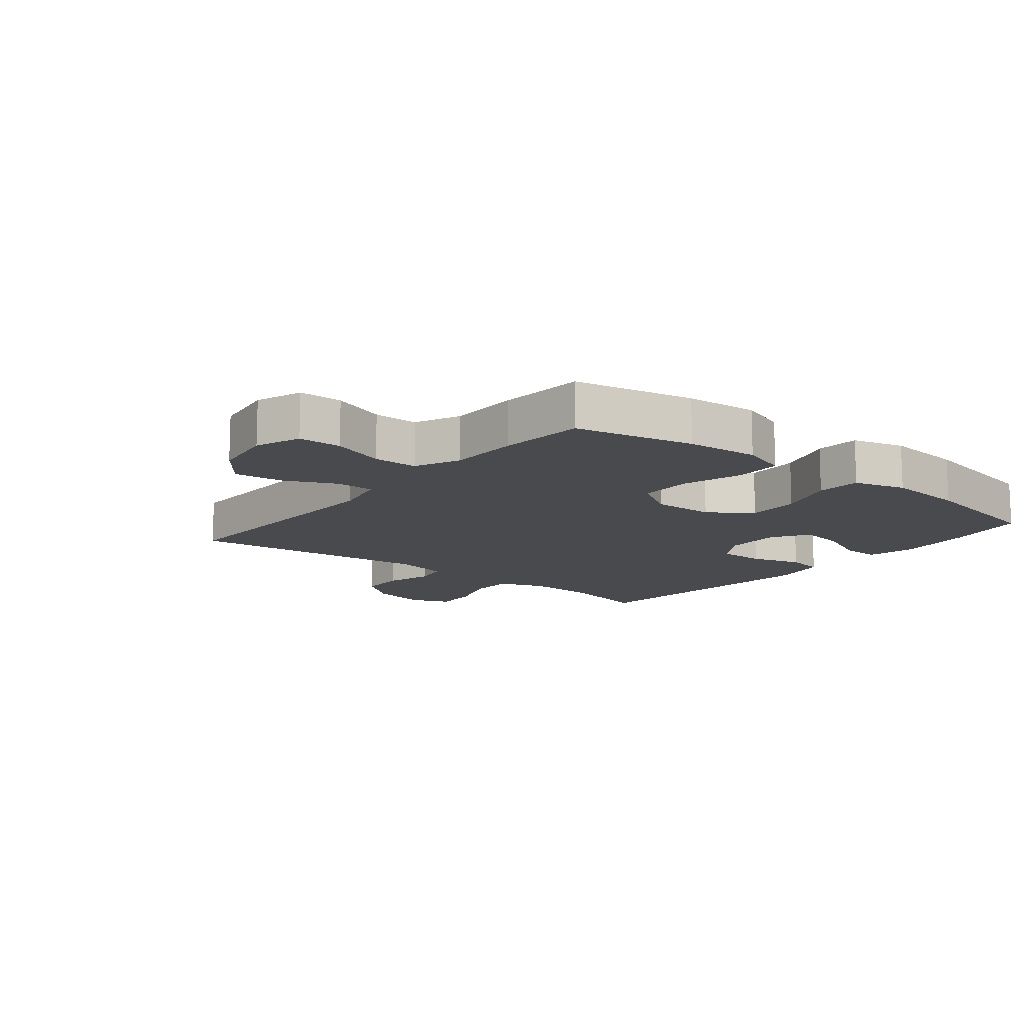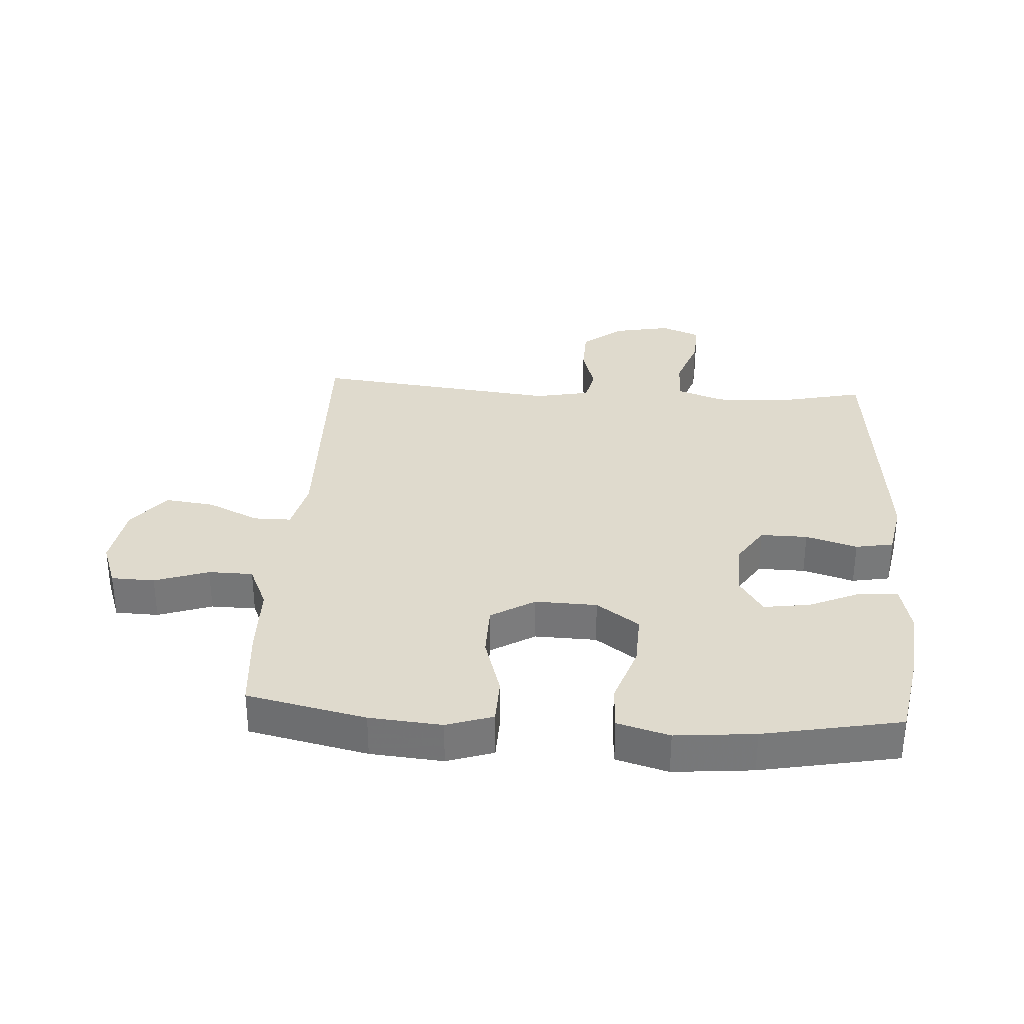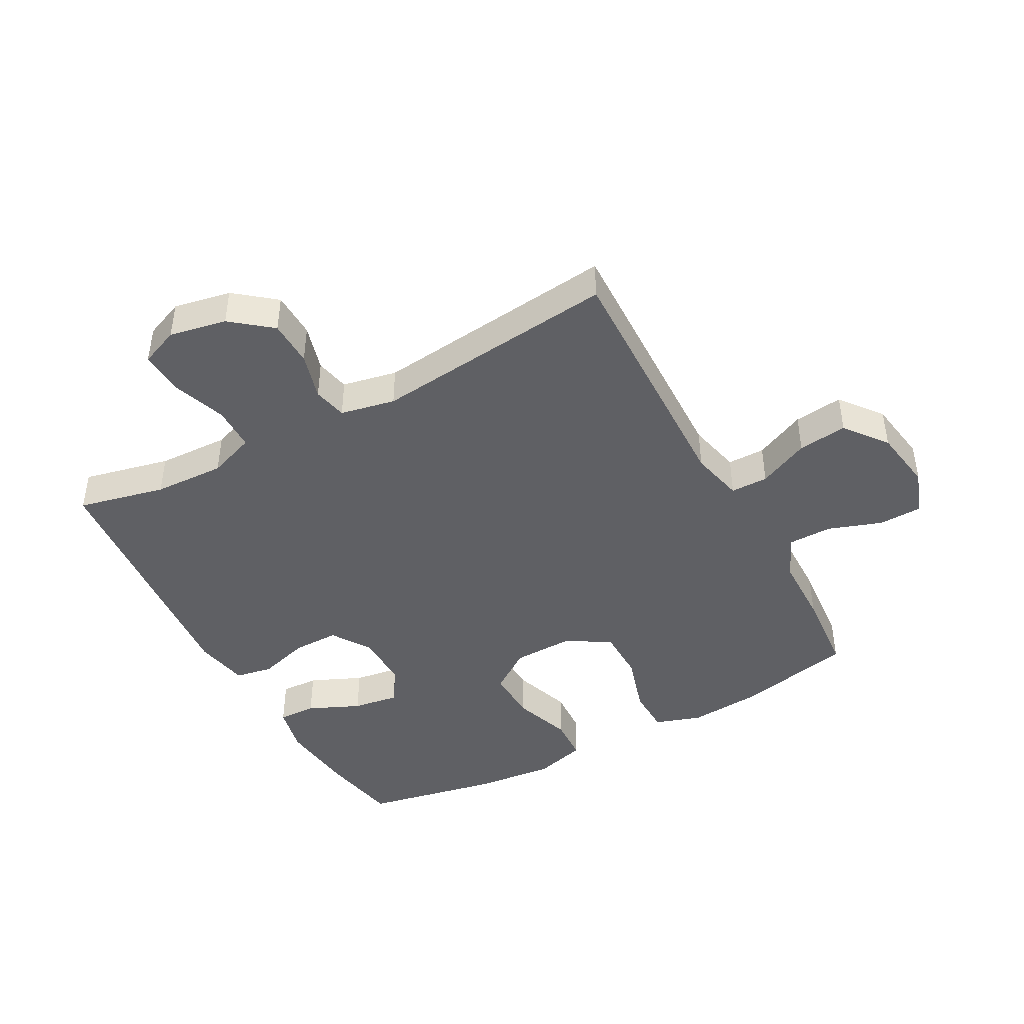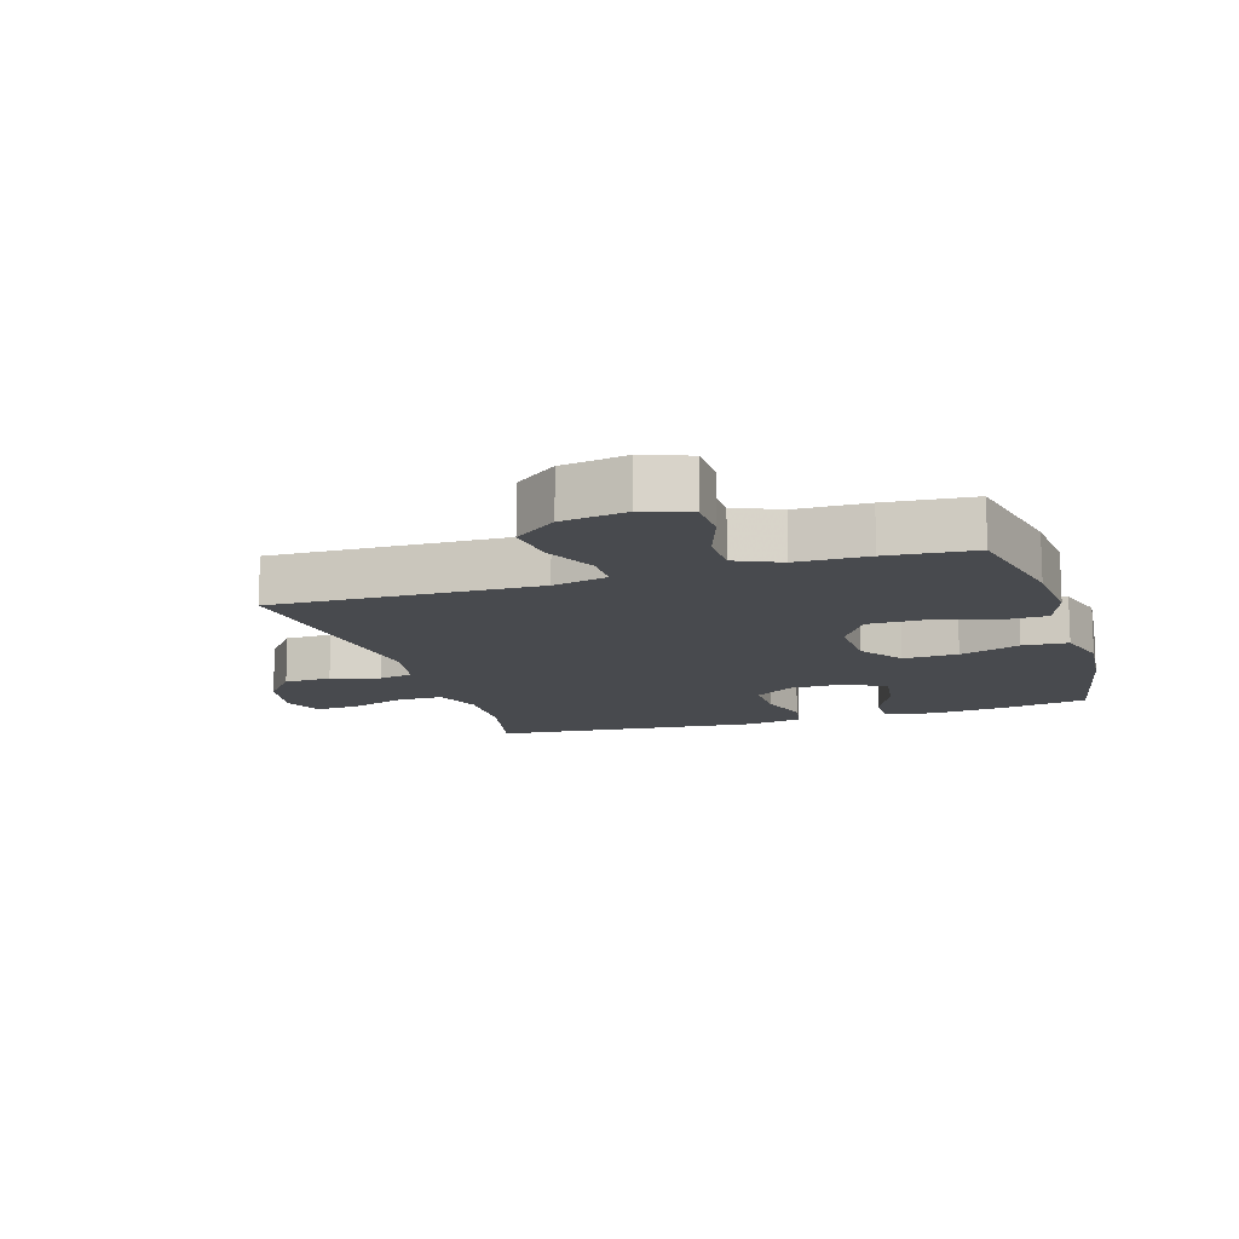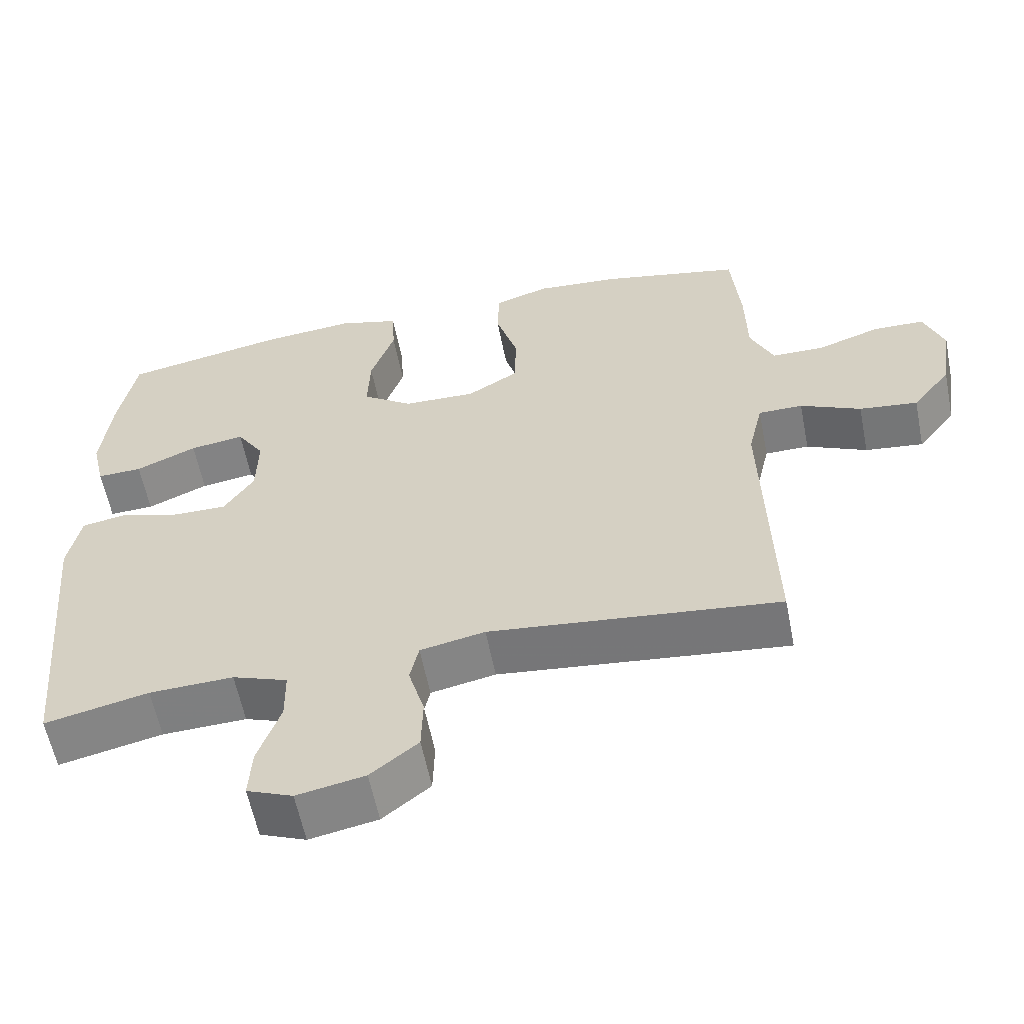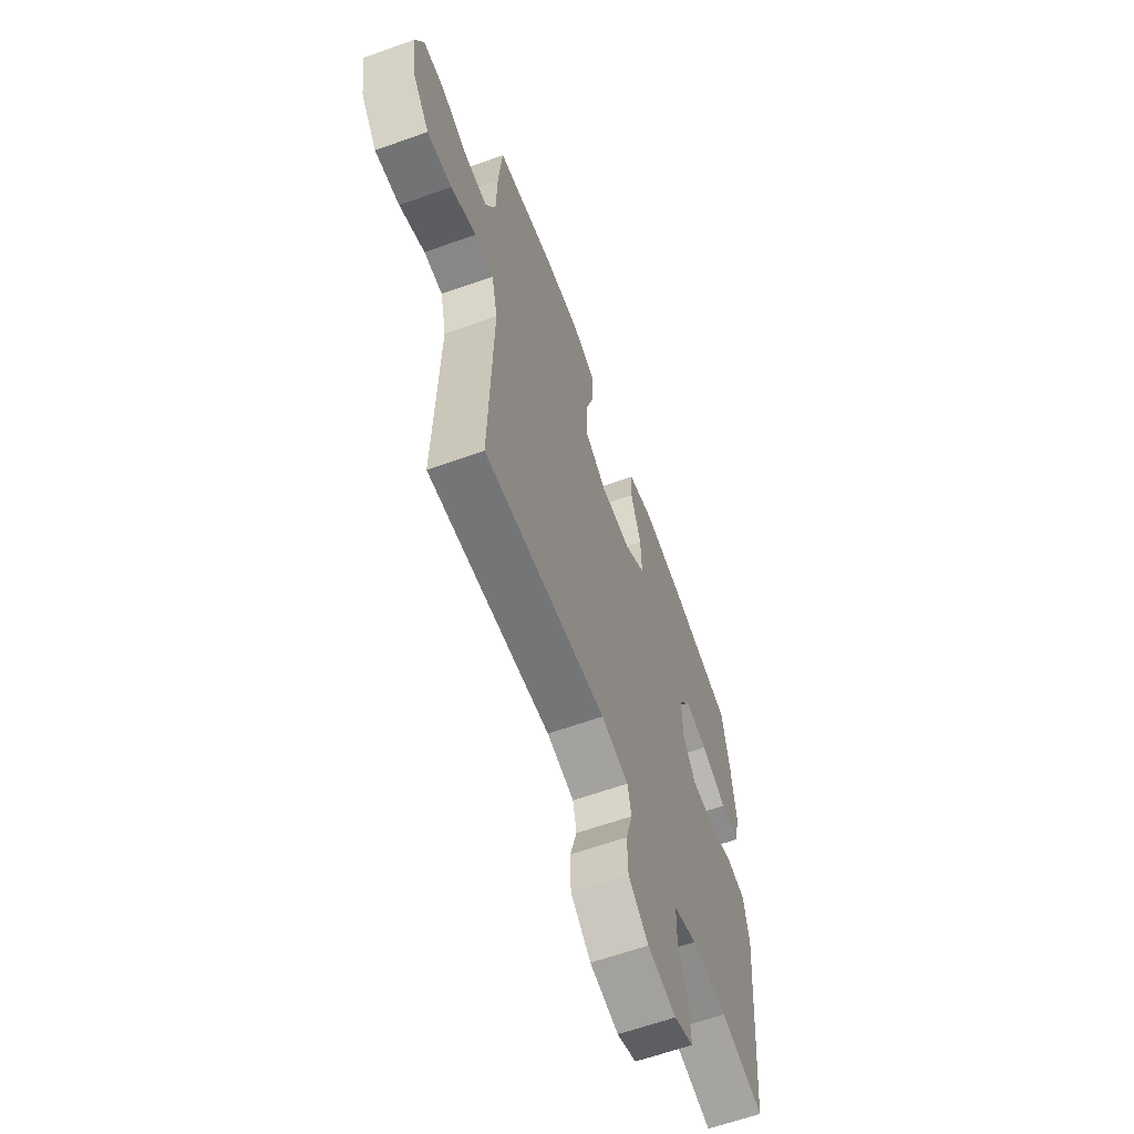
<metadata>
{"format":"obj","ext":"obj","renderer":"f3d","projection":"perspective","resolution":1024,"background":"white","views":[{"elev":-12.8,"azim":-39.1,"up":"+Y"},{"elev":32.7,"azim":3.7,"up":"+Y"},{"elev":-43.9,"azim":-151.5,"up":"+Y"},{"elev":-13.2,"azim":-72.7,"up":"+Y"},{"elev":-59.1,"azim":-168.8,"up":"+Z"},{"elev":-62.3,"azim":-70.1,"up":"+Z"}]}
</metadata>
<code>
v -0.5 0.07 0.5
v -0.308 0.07 0.542
v -0.191 0.07 0.552
v -0.116 0.07 0.527
v -0.114 0.07 0.452
v -0.144 0.07 0.353
v -0.143 0.07 0.267
v -0.072 0.07 0.224
v 0.028 0.07 0.227
v 0.097 0.07 0.276
v 0.094 0.07 0.363
v 0.061 0.07 0.459
v 0.065 0.07 0.531
v 0.149 0.07 0.555
v 0.278 0.07 0.543
v 0.5 0.07 0.5
v 0.524 0.07 0.369
v 0.537 0.07 0.244
v 0.519 0.07 0.165
v 0.457 0.07 0.167
v 0.373 0.07 0.204
v 0.298 0.07 0.215
v 0.26 0.07 0.156
v 0.262 0.07 0.065
v 0.303 0.07 0.002
v 0.379 0.07 0.003
v 0.462 0.07 0.028
v 0.523 0.07 0.017
v 0.54 0.07 -0.072
v 0.5 0.07 -0.5
v 0.358 0.07 -0.468
v 0.242 0.07 -0.464
v 0.166 0.07 -0.492
v 0.165 0.07 -0.564
v 0.196 0.07 -0.653
v 0.2 0.07 -0.724
v 0.137 0.07 -0.75
v 0.044 0.07 -0.732
v -0.021 0.07 -0.68
v -0.023 0.07 -0.605
v -0.001 0.07 -0.528
v -0.013 0.07 -0.473
v -0.102 0.07 -0.455
v -0.5 0.07 -0.5
v -0.489 0.07 -0.081
v -0.509 0.07 0.006
v -0.57 0.07 0.006
v -0.653 0.07 -0.033
v -0.733 0.07 -0.043
v -0.786 0.07 0.025
v -0.802 0.07 0.128
v -0.775 0.07 0.202
v -0.705 0.07 0.204
v -0.618 0.07 0.174
v -0.546 0.07 0.175
v -0.514 0.07 0.247
v -0.512 0.07 0.361
v -0.5 0 0.5
v -0.308 0 0.542
v -0.191 0 0.552
v -0.116 0 0.527
v -0.114 0 0.452
v -0.144 0 0.353
v -0.143 0 0.267
v -0.072 0 0.224
v 0.028 0 0.227
v 0.097 0 0.276
v 0.094 0 0.363
v 0.061 0 0.459
v 0.065 0 0.531
v 0.149 0 0.555
v 0.278 0 0.543
v 0.5 0 0.5
v 0.524 0 0.369
v 0.537 0 0.244
v 0.519 0 0.165
v 0.457 0 0.167
v 0.373 0 0.204
v 0.298 0 0.215
v 0.26 0 0.156
v 0.262 0 0.065
v 0.303 0 0.002
v 0.379 0 0.003
v 0.462 0 0.028
v 0.523 0 0.017
v 0.54 0 -0.072
v 0.5 0 -0.5
v 0.358 0 -0.468
v 0.242 0 -0.464
v 0.166 0 -0.492
v 0.165 0 -0.564
v 0.196 0 -0.653
v 0.2 0 -0.724
v 0.137 0 -0.75
v 0.044 0 -0.732
v -0.021 0 -0.68
v -0.023 0 -0.605
v -0.001 0 -0.528
v -0.013 0 -0.473
v -0.102 0 -0.455
v -0.5 0 -0.5
v -0.489 0 -0.081
v -0.509 0 0.006
v -0.57 0 0.006
v -0.653 0 -0.033
v -0.733 0 -0.043
v -0.786 0 0.025
v -0.802 0 0.128
v -0.775 0 0.202
v -0.705 0 0.204
v -0.618 0 0.174
v -0.546 0 0.175
v -0.514 0 0.247
v -0.512 0 0.361
f 56 57 1 2
f 55 56 2 3
f 51 52 53 54
f 51 54 55
f 50 51 55
f 47 48 49 50
f 46 47 50 55
f 45 46 55 3
f 43 44 45 3
f 38 39 40 41
f 38 41 42
f 37 38 42
f 34 35 36 37
f 33 34 37 42
f 32 33 42 43
f 28 29 30 31
f 26 27 28 31
f 25 26 31 32
f 24 25 32 43
f 18 19 20 21
f 18 21 22
f 17 18 22
f 16 17 22
f 15 16 22
f 14 15 22 23
f 11 12 13 14
f 10 11 14 23
f 3 4 5 6
f 3 6 7
f 43 3 7
f 9 10 23 24
f 8 9 24 43
f 7 8 43
f 59 58 114 113
f 60 59 113 112
f 111 110 109 108
f 112 111 108
f 112 108 107
f 107 106 105 104
f 112 107 104 103
f 60 112 103 102
f 60 102 101 100
f 98 97 96 95
f 99 98 95
f 99 95 94
f 94 93 92 91
f 99 94 91 90
f 100 99 90 89
f 88 87 86 85
f 88 85 84 83
f 89 88 83 82
f 100 89 82 81
f 78 77 76 75
f 79 78 75
f 79 75 74
f 79 74 73
f 79 73 72
f 80 79 72 71
f 71 70 69 68
f 80 71 68 67
f 63 62 61 60
f 64 63 60
f 64 60 100
f 81 80 67 66
f 100 81 66 65
f 100 65 64
f 1 58 59 2
f 2 59 60 3
f 3 60 61 4
f 4 61 62 5
f 5 62 63 6
f 6 63 64 7
f 7 64 65 8
f 8 65 66 9
f 9 66 67 10
f 10 67 68 11
f 11 68 69 12
f 12 69 70 13
f 13 70 71 14
f 14 71 72 15
f 15 72 73 16
f 16 73 74 17
f 17 74 75 18
f 18 75 76 19
f 19 76 77 20
f 20 77 78 21
f 21 78 79 22
f 22 79 80 23
f 23 80 81 24
f 24 81 82 25
f 25 82 83 26
f 26 83 84 27
f 27 84 85 28
f 28 85 86 29
f 29 86 87 30
f 30 87 88 31
f 31 88 89 32
f 32 89 90 33
f 33 90 91 34
f 34 91 92 35
f 35 92 93 36
f 36 93 94 37
f 37 94 95 38
f 38 95 96 39
f 39 96 97 40
f 40 97 98 41
f 41 98 99 42
f 42 99 100 43
f 43 100 101 44
f 44 101 102 45
f 45 102 103 46
f 46 103 104 47
f 47 104 105 48
f 48 105 106 49
f 49 106 107 50
f 50 107 108 51
f 51 108 109 52
f 52 109 110 53
f 53 110 111 54
f 54 111 112 55
f 55 112 113 56
f 56 113 114 57
f 57 114 58 1

</code>
